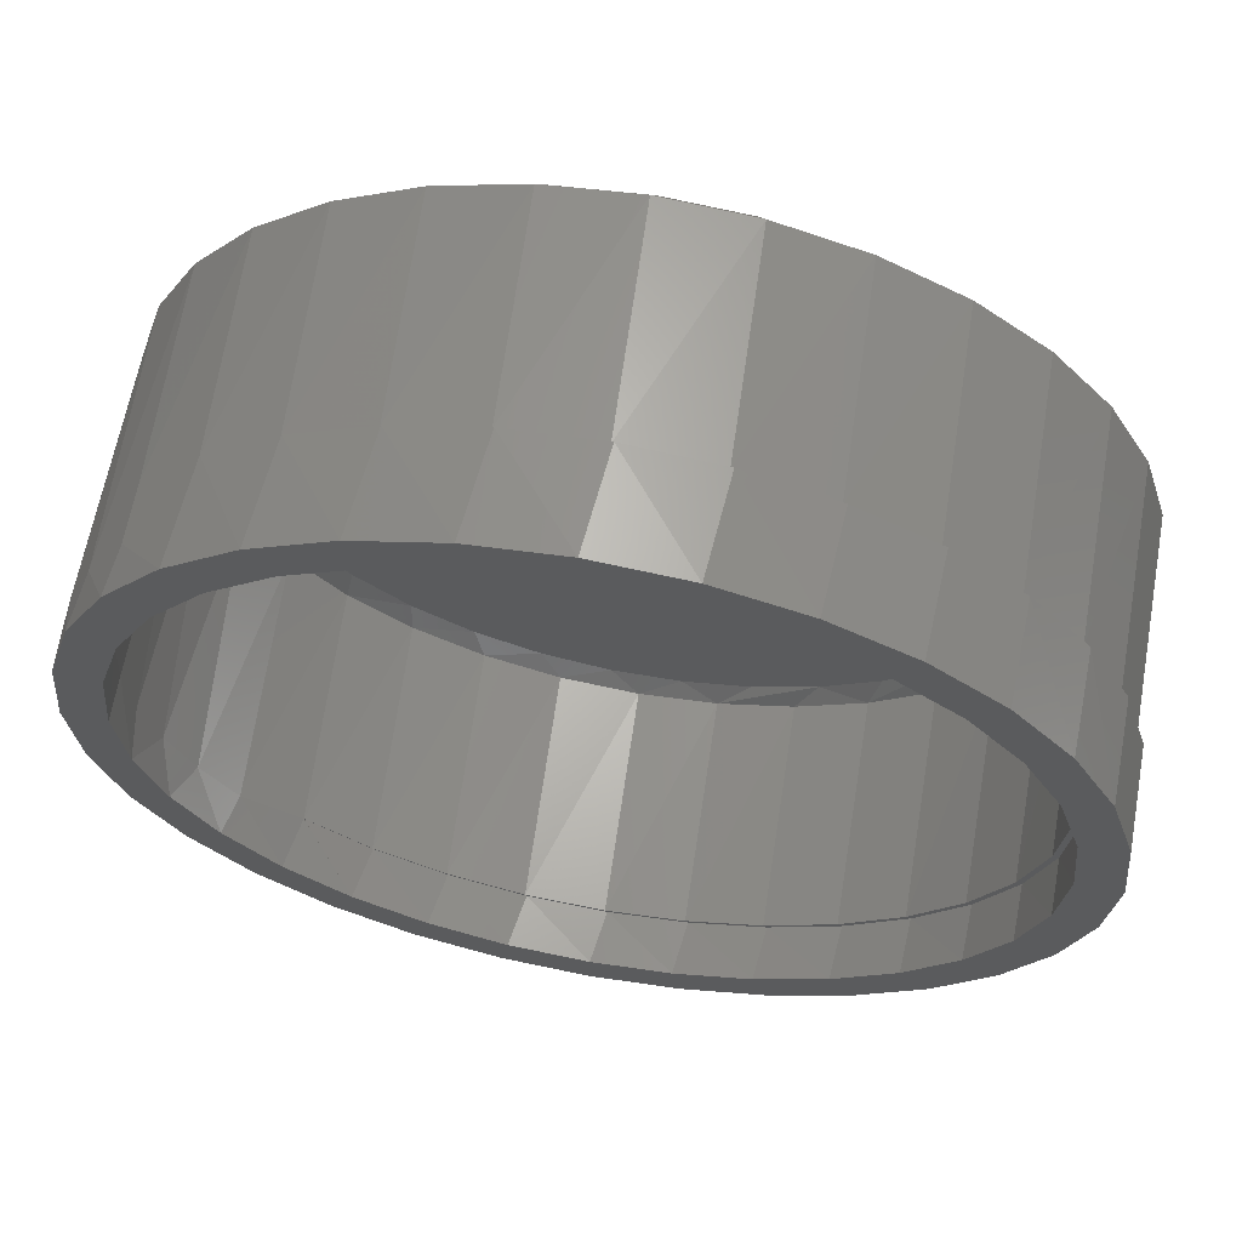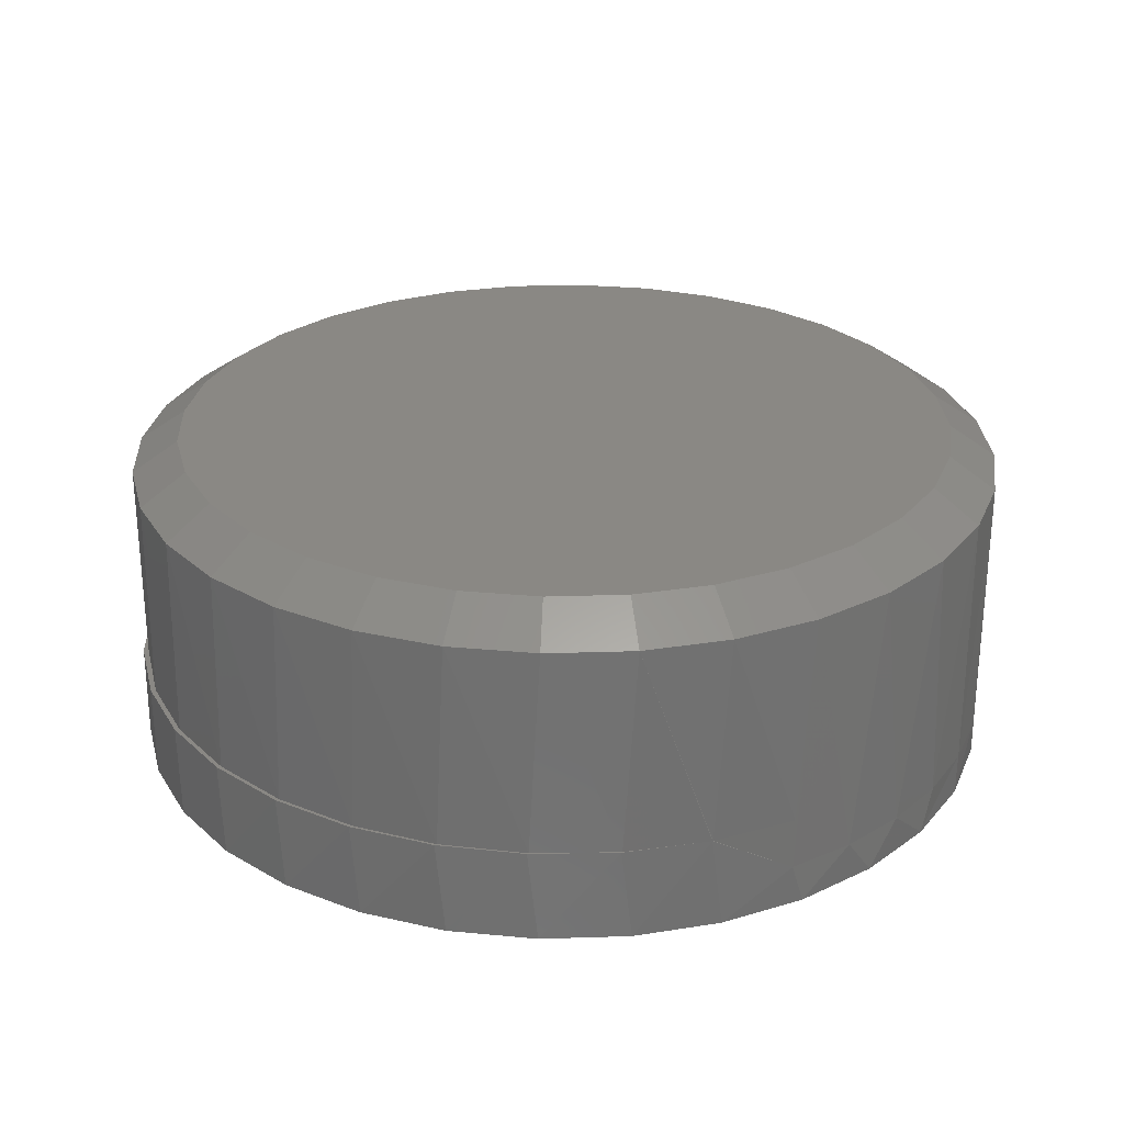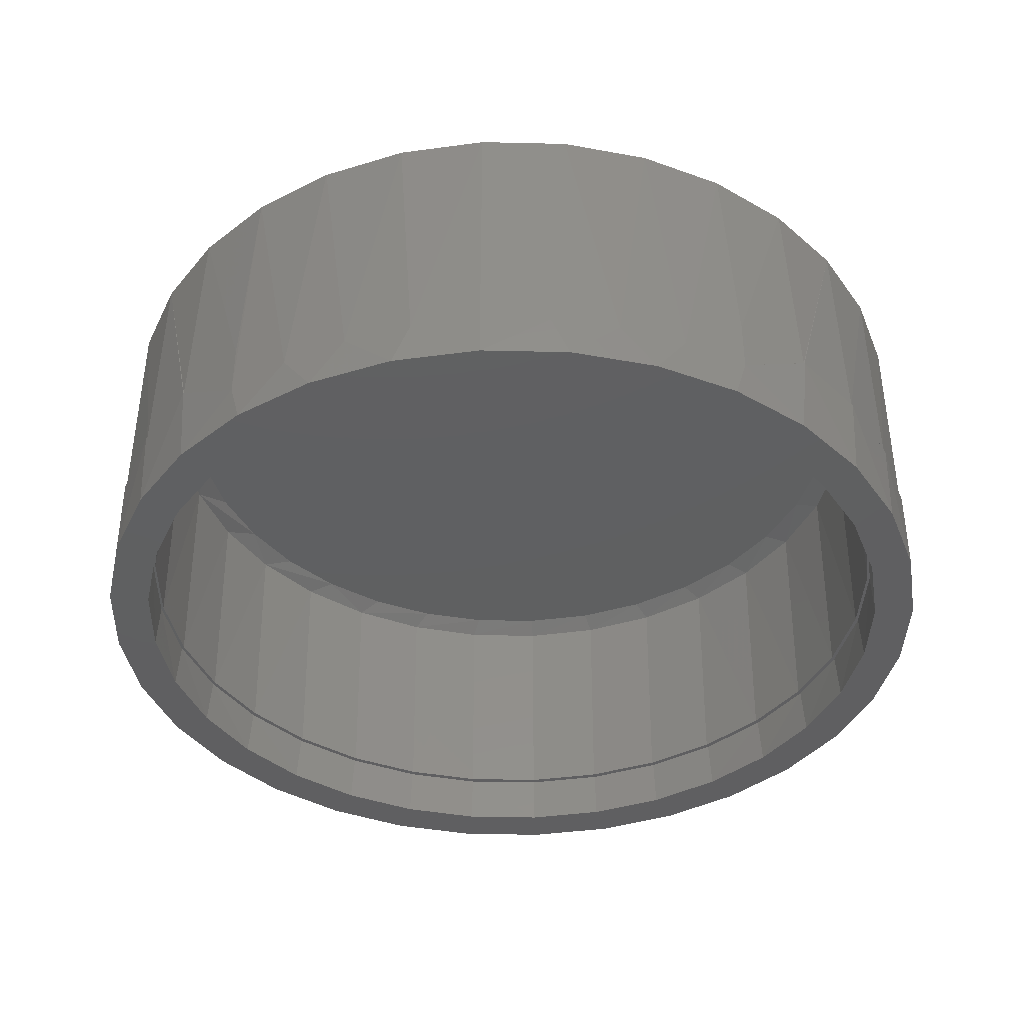
<metadata>
{"format":"stl","ext":"stl","renderer":"f3d","projection":"perspective","resolution":1024,"background":"white","views":[{"elev":64.5,"azim":-169.7,"up":"+Y"},{"elev":26.9,"azim":25.3,"up":"+Z"},{"elev":-39.7,"azim":94.0,"up":"+Z"}]}
</metadata>
<code>
# stl→obj: 316 verts, 627 faces
v -0.4997 0.3359 0
v -0.5516 0.3706 0
v -0.4245 0.4275 0
v 0.121 0.593 0
v 0.003043 0.6046 0
v 0.2583 0.6163 0
v -0.2522 -0.6163 0
v -0.3676 -0.5547 0
v -0.2283 -0.5586 0
v -0.1149 -0.593 0
v 0.003043 -0.6046 0
v 0.003043 -0.6671 0
v -0.1271 -0.6543 0
v 0.1332 0.6543 0
v 0.003043 0.6671 0
v -0.2522 0.6163 0
v -0.1271 0.6543 0
v -0.1149 0.593 0
v -0.2283 0.5586 0
v -0.3676 0.5547 0
v -0.3329 0.5027 0
v -0.4687 0.4717 0
v -0.3329 -0.5027 0
v -0.4687 -0.4717 0
v -0.4245 -0.4275 0
v -0.5516 -0.3706 0
v -0.4997 -0.3359 0
v -0.6133 -0.2553 0
v -0.5555 -0.2314 0
v -0.6512 -0.1301 0
v -0.5899 -0.118 0
v -0.6641 8.169e-17 0
v -0.6016 7.404e-17 0
v -0.6512 0.1301 0
v -0.5899 0.118 0
v -0.6133 0.2553 0
v -0.5555 0.2314 0
v 0.5058 0.3359 0
v 0.4306 0.4275 0
v 0.5577 0.3706 0
v 0.3389 0.5027 0
v 0.4748 0.4717 0
v 0.2344 0.5586 0
v 0.3737 0.5547 0
v 0.3389 -0.5027 0
v 0.4306 -0.4275 0
v 0.4748 -0.4717 0
v 0.5058 -0.3359 0
v 0.5577 -0.3706 0
v 0.5616 -0.2314 0
v 0.6194 -0.2553 0
v 0.596 -0.118 0
v 0.6573 -0.1301 0
v 0.6076 0 0
v 0.6701 0 0
v 0.596 0.118 0
v 0.6573 0.1301 0
v 0.5616 0.2314 0
v 0.6194 0.2553 0
v 0.121 -0.593 0
v 0.2583 -0.6163 0
v 0.2344 -0.5586 0
v 0.3737 -0.5547 0
v 0.1332 -0.6543 0
v 0.5797 -0.184 0.0625
v 0.5442 -0.2704 0.0625
v 0.4192 -0.4378 0.07812
v 0.4188 -0.439 0.07812
v 0.3263 -0.5109 0.07812
v 0.2217 -0.5637 0.07812
v 0.1089 -0.5953 0.07812
v -0.007889 -0.6045 0.07812
v -0.1243 -0.591 0.07812
v -0.2359 -0.5554 0.07812
v -0.3385 -0.4989 0.07812
v -0.4283 -0.4236 0.07812
v -0.5019 -0.3325 0.07812
v -0.5566 -0.2288 0.07812
v 0.4957 -0.3505 0.0625
v 0.4957 -0.3505 0.07812
v 0.6013 -0.09313 0.0625
v 0.6086 0 0.0625
v -0.5902 -0.1166 0.07812
v -0.6016 7.404e-17 0.07812
v -0.5566 0.2289 0.07812
v -0.5019 0.3325 0.07812
v -0.4283 0.4237 0.07812
v -0.3385 0.4989 0.07812
v -0.2358 0.5554 0.07812
v -0.1242 0.5911 0.07812
v -0.007815 0.6045 0.07812
v 0.109 0.5952 0.07812
v 0.2218 0.5636 0.07812
v 0.3264 0.5109 0.07812
v 0.4189 0.4389 0.07812
v 0.4192 0.4377 0.07812
v 0.5442 0.2704 0.0625
v 0.5797 0.184 0.0625
v 0.4958 0.3503 0.0625
v 0.4958 0.3503 0.07812
v -0.5902 0.1166 0.07812
v 0.6013 0.09313 0.0625
v -0.1399 0.5546 0.4375
v -0.03635 0.5722 0.4375
v 0.06852 0.5707 0.4375
v 0.1712 0.5502 0.4375
v 0.05214 -0.5722 0.4375
v -0.05273 -0.5707 0.4375
v 0.1557 -0.5546 0.4375
v -0.1554 -0.5502 0.4375
v -0.2527 -0.5114 0.4375
v 0.2546 -0.5182 0.4375
v -0.3412 -0.4555 0.4375
v 0.3452 -0.4643 0.4375
v -0.4182 -0.3845 0.4375
v 0.4263 -0.3929 0.4375
v -0.4811 -0.3006 0.4375
v 0.4925 -0.3075 0.4375
v -0.5277 -0.2064 0.4375
v 0.5415 -0.2113 0.4375
v -0.5563 -0.105 0.4375
v 0.5716 -0.1075 0.4375
v -0.566 7.248e-14 0.4375
v 0.5818 7.232e-14 0.4375
v -0.5559 0.1075 0.4375
v 0.5721 0.105 0.4375
v -0.5257 0.2113 0.4375
v 0.5434 0.2064 0.4375
v -0.4767 0.3075 0.4375
v 0.4969 0.3006 0.4375
v -0.4105 0.3929 0.4375
v 0.434 0.3845 0.4375
v -0.3294 0.4643 0.4375
v 0.357 0.4555 0.4375
v -0.2388 0.5182 0.4375
v 0.2684 0.5114 0.4375
v 0.5628 -0.2299 0.4197
v 0.597 -0.1172 0.4197
v 0.5073 -0.3337 0.4197
v 0.3416 -0.4994 0.4197
v 0.4326 -0.4247 0.4197
v 0.3272 -0.5088 0.07812
v 0.2378 -0.5549 0.4197
v 0.2232 -0.5607 0.07812
v 0.1251 -0.5891 0.4197
v 0.1113 -0.5917 0.07812
v 0.007895 -0.6007 0.4197
v -0.004607 -0.6005 0.07812
v -0.1093 -0.5891 0.4197
v -0.12 -0.5869 0.07812
v -0.222 -0.5549 0.4197
v -0.2306 -0.5513 0.07812
v -0.3258 -0.4994 0.4197
v -0.3323 -0.495 0.07812
v -0.4168 -0.4247 0.4197
v -0.4212 -0.4203 0.07812
v -0.4915 -0.3337 0.4197
v -0.4941 -0.3298 0.07812
v -0.547 -0.2299 0.4197
v -0.5482 -0.227 0.07812
v -0.5812 -0.1172 0.4197
v 0.6086 0 0.4197
v -0.5815 -0.1156 0.07812
v -0.5928 -1.932e-16 0.07812
v -0.5928 9.377e-14 0.4197
v 0.5073 0.3337 0.4197
v 0.4326 0.4247 0.4197
v -0.5482 0.227 0.07812
v -0.547 0.2299 0.4197
v -0.5812 0.1172 0.4197
v -0.4941 0.3298 0.07812
v -0.4915 0.3337 0.4197
v -0.4212 0.4203 0.07812
v -0.4168 0.4247 0.4197
v -0.3322 0.4951 0.07812
v -0.3258 0.4994 0.4197
v -0.2306 0.5513 0.07812
v -0.222 0.5549 0.4197
v -0.1199 0.5869 0.07812
v -0.1093 0.5891 0.4197
v -0.004533 0.6005 0.07812
v 0.007895 0.6007 0.4197
v 0.1113 0.5917 0.07812
v 0.1251 0.5891 0.4197
v 0.2233 0.5607 0.07812
v 0.2378 0.5549 0.4197
v 0.3273 0.5087 0.07812
v 0.3416 0.4994 0.4197
v 0.5628 0.2299 0.4197
v 0.597 0.1172 0.4197
v -0.5815 0.1157 0.07812
v 0.3763 -0.5514 0.4531
v 0.4618 -0.4843 0.1406
v 0.462 -0.4832 0.1406
v 0.6583 -0.1294 0.4531
v 0.6206 -0.2538 0.4531
v 0.6392 -0.2031 0.0625
v 0.6 -0.2986 0.0625
v 0.5593 -0.3684 0.4531
v 0.5466 -0.3868 0.0625
v 0.4768 -0.4689 0.4531
v 0.3605 -0.5617 0.1406
v 0.2617 -0.6127 0.4531
v 0.2457 -0.619 0.1406
v 0.1373 -0.6504 0.4531
v 0.1221 -0.6533 0.1406
v 0.007895 -0.6632 0.4531
v -0.005826 -0.663 0.1406
v -0.1215 -0.6504 0.4531
v -0.1332 -0.648 0.1406
v -0.2459 -0.6127 0.4531
v -0.2554 -0.6087 0.1406
v -0.3605 -0.5514 0.4531
v -0.3676 -0.5466 0.1406
v -0.461 -0.4689 0.4531
v -0.4659 -0.464 0.1406
v -0.5435 -0.3684 0.4531
v -0.5463 -0.3641 0.1406
v -0.6048 -0.2538 0.4531
v -0.6061 -0.2506 0.1406
v -0.6425 -0.1294 0.4531
v 0.5466 -0.3868 0.1406
v 0.6711 -1.34e-15 0.0625
v 0.6711 -1.624e-16 0.4531
v 0.663 -0.1028 0.0625
v -0.6553 8.121e-17 0.4531
v -0.6553 8.121e-17 0.1406
v -0.6429 -0.1277 0.1406
v 0.3763 0.5514 0.4531
v 0.4618 0.4843 0.1406
v 0.3605 0.5617 0.1406
v 0.5466 0.3868 0.1406
v 0.4768 0.4689 0.4531
v 0.5593 0.3684 0.4531
v 0.462 0.4832 0.1406
v -0.6425 0.1294 0.4531
v -0.6048 0.2538 0.4531
v -0.6061 0.2506 0.1406
v -0.5463 0.3641 0.1406
v -0.5435 0.3684 0.4531
v -0.4659 0.464 0.1406
v -0.461 0.4689 0.4531
v -0.3676 0.5466 0.1406
v -0.3605 0.5514 0.4531
v -0.2554 0.6087 0.1406
v -0.2459 0.6127 0.4531
v -0.1332 0.648 0.1406
v -0.1215 0.6504 0.4531
v -0.005826 0.663 0.1406
v 0.007895 0.6632 0.4531
v 0.1221 0.6533 0.1406
v 0.1373 0.6504 0.4531
v 0.2457 0.619 0.1406
v 0.2617 0.6127 0.4531
v 0.6392 0.2031 0.0625
v 0.6 0.2986 0.0625
v 0.6206 0.2538 0.4531
v 0.6583 0.1294 0.4531
v 0.5466 0.3868 0.0625
v -0.6429 0.1277 0.1406
v 0.663 0.1028 0.0625
v -0.6144 0.2525 0.1406
v -0.5541 0.3669 0.1406
v -0.4729 0.4674 0.1406
v -0.3738 0.5505 0.1406
v -0.2606 0.6128 0.1406
v -0.1374 0.6521 0.1406
v -0.009019 0.667 0.1406
v 0.1199 0.6568 0.1406
v 0.2443 0.6219 0.1406
v 0.3598 0.5637 0.1406
v -0.6641 8.169e-17 0.1406
v -0.6515 0.1287 0.1406
v 0.3598 -0.5637 0.1406
v 0.2443 -0.6219 0.1406
v 0.1199 -0.6568 0.1406
v -0.009019 -0.667 0.1406
v -0.1374 -0.6521 0.1406
v -0.2606 -0.6128 0.1406
v -0.3738 -0.5505 0.1406
v -0.4729 -0.4674 0.1406
v -0.5541 -0.3669 0.1406
v -0.6144 -0.2525 0.1406
v -0.6515 -0.1287 0.1406
v -0.1078 0.5815 0.5
v 0.1236 0.5815 0.5
v 0.007895 0.5928 0.5
v 0.2348 0.5477 0.5
v -0.219 0.5477 0.5
v 0.3373 0.4929 0.5
v -0.3215 0.4929 0.5
v 0.4271 0.4192 0.5
v -0.4113 0.4192 0.5
v 0.5008 0.3294 0.5
v -0.485 0.3294 0.5
v 0.5556 0.2269 0.5
v -0.5398 0.2269 0.5
v 0.5893 0.1157 0.5
v -0.5736 0.1157 0.5
v 0.6007 -3.644e-17 0.5
v -0.585 4.241e-07 0.5
v 0.5893 -0.1157 0.5
v -0.5736 -0.1157 0.5
v 0.5556 -0.2269 0.5
v -0.5398 -0.2269 0.5
v 0.5008 -0.3294 0.5
v -0.485 -0.3294 0.5
v 0.4271 -0.4192 0.5
v -0.4113 -0.4192 0.5
v 0.3373 -0.4929 0.5
v -0.3215 -0.4929 0.5
v 0.2348 -0.5477 0.5
v -0.219 -0.5477 0.5
v 0.1236 -0.5815 0.5
v -0.1078 -0.5815 0.5
v 0.007895 -0.5928 0.5
f 1 2 3
f 4 5 6
f 7 8 9
f 7 9 10
f 7 10 11
f 7 11 12
f 7 12 13
f 6 5 14
f 14 5 15
f 5 16 15
f 15 16 17
f 5 18 16
f 16 18 19
f 16 19 20
f 20 19 21
f 20 21 22
f 22 21 3
f 22 3 2
f 23 24 25
f 25 24 26
f 25 26 27
f 27 26 28
f 27 28 29
f 29 28 30
f 29 30 31
f 31 30 32
f 31 32 33
f 33 32 34
f 33 34 35
f 35 34 36
f 35 36 37
f 37 36 2
f 37 2 1
f 8 24 9
f 9 24 23
f 38 39 40
f 40 39 41
f 40 41 42
f 42 41 43
f 42 43 44
f 44 43 4
f 44 4 6
f 45 46 47
f 47 46 48
f 47 48 49
f 49 48 50
f 49 50 51
f 51 50 52
f 51 52 53
f 53 52 54
f 53 54 55
f 55 54 56
f 55 56 57
f 57 56 58
f 57 58 59
f 59 58 38
f 59 38 40
f 11 60 61
f 61 60 62
f 61 62 63
f 63 62 45
f 63 45 47
f 12 11 64
f 64 11 61
f 50 65 52
f 50 66 65
f 66 50 48
f 67 46 45
f 68 67 45
f 45 69 68
f 69 45 62
f 62 70 69
f 70 62 60
f 60 71 70
f 71 60 11
f 11 72 71
f 72 11 10
f 10 73 72
f 73 10 9
f 9 74 73
f 74 9 23
f 23 75 74
f 75 23 25
f 25 76 75
f 76 25 27
f 27 77 76
f 77 27 29
f 29 78 77
f 78 29 31
f 79 66 48
f 79 48 46
f 79 46 67
f 79 67 80
f 65 81 52
f 52 81 82
f 52 82 54
f 78 31 83
f 83 31 33
f 83 33 84
f 37 85 35
f 86 85 37
f 1 86 37
f 87 86 1
f 3 87 1
f 88 87 3
f 21 88 3
f 89 88 21
f 19 89 21
f 90 89 19
f 18 90 19
f 91 90 18
f 5 91 18
f 92 91 5
f 4 92 5
f 93 92 4
f 43 93 4
f 94 93 43
f 41 94 43
f 95 94 41
f 39 95 41
f 96 95 39
f 58 97 38
f 98 97 58
f 56 98 58
f 99 100 96
f 99 96 39
f 99 39 38
f 99 38 97
f 85 101 35
f 35 101 84
f 35 84 33
f 98 56 102
f 102 56 54
f 102 54 82
f 103 104 105
f 106 103 105
f 107 108 109
f 108 110 109
f 109 110 111
f 109 111 112
f 112 111 113
f 112 113 114
f 114 113 115
f 114 115 116
f 116 115 117
f 116 117 118
f 118 117 119
f 118 119 120
f 120 119 121
f 120 121 122
f 122 121 123
f 122 123 124
f 124 123 125
f 124 125 126
f 126 125 127
f 126 127 128
f 128 127 129
f 128 129 130
f 130 129 131
f 130 131 132
f 132 131 133
f 132 133 134
f 134 133 135
f 134 135 136
f 136 135 103
f 136 103 106
f 65 137 138
f 66 137 65
f 139 137 66
f 139 66 79
f 140 141 67
f 142 140 67
f 143 140 142
f 144 143 142
f 145 143 144
f 146 145 144
f 147 145 146
f 148 147 146
f 149 147 148
f 150 149 148
f 151 149 150
f 152 151 150
f 153 151 152
f 154 153 152
f 155 153 154
f 156 155 154
f 157 155 156
f 158 157 156
f 159 157 158
f 160 159 158
f 161 159 160
f 80 67 141
f 80 141 139
f 80 139 79
f 65 138 81
f 81 138 162
f 81 162 82
f 160 163 161
f 161 163 164
f 161 164 165
f 166 167 100
f 167 95 100
f 168 169 170
f 169 168 171
f 171 172 169
f 172 171 173
f 173 174 172
f 174 173 175
f 175 176 174
f 176 175 177
f 177 178 176
f 178 177 179
f 179 180 178
f 180 179 181
f 181 182 180
f 182 181 183
f 183 184 182
f 184 183 185
f 185 186 184
f 186 185 187
f 187 188 186
f 188 187 95
f 95 167 188
f 189 97 98
f 98 190 189
f 189 166 97
f 97 166 100
f 97 100 99
f 168 170 191
f 191 170 165
f 191 165 164
f 98 102 190
f 190 102 82
f 190 82 162
f 115 153 155
f 155 157 115
f 111 149 151
f 151 153 111
f 111 153 113
f 153 115 113
f 108 147 149
f 108 149 110
f 149 111 110
f 109 143 145
f 109 145 107
f 145 147 107
f 107 147 108
f 114 141 140
f 114 140 112
f 140 143 112
f 112 143 109
f 165 123 161
f 161 123 121
f 161 121 159
f 159 121 119
f 159 119 157
f 157 119 117
f 157 117 115
f 139 118 137
f 137 118 120
f 137 120 138
f 138 120 122
f 138 122 162
f 162 122 124
f 118 139 116
f 116 139 141
f 116 141 114
f 132 188 167
f 167 166 132
f 136 184 186
f 186 188 136
f 136 188 134
f 188 132 134
f 105 182 184
f 105 184 106
f 184 136 106
f 103 178 180
f 103 180 104
f 180 182 104
f 104 182 105
f 133 174 176
f 133 176 135
f 176 178 135
f 135 178 103
f 172 129 169
f 169 129 127
f 169 127 170
f 170 127 125
f 170 125 165
f 165 125 123
f 162 124 190
f 190 124 126
f 190 126 189
f 189 126 128
f 189 128 166
f 166 128 130
f 166 130 132
f 129 172 131
f 131 172 174
f 131 174 133
f 142 67 69
f 68 69 67
f 144 142 69
f 70 144 69
f 146 144 70
f 71 146 70
f 148 146 71
f 72 148 71
f 90 91 181
f 179 90 181
f 89 90 179
f 177 89 179
f 88 89 177
f 175 88 177
f 87 88 175
f 173 87 175
f 86 87 173
f 171 86 173
f 85 86 171
f 168 85 171
f 101 85 168
f 191 101 168
f 163 83 164
f 83 163 160
f 160 78 83
f 78 160 158
f 158 77 78
f 77 158 156
f 156 76 77
f 76 156 154
f 154 75 76
f 75 154 152
f 152 74 75
f 74 152 150
f 150 73 74
f 73 150 148
f 148 72 73
f 181 91 92
f 92 183 181
f 183 92 93
f 93 185 183
f 185 93 94
f 94 187 185
f 95 187 94
f 84 101 191
f 84 191 164
f 84 164 83
f 192 193 194
f 195 196 197
f 197 196 198
f 198 196 199
f 200 198 199
f 194 201 192
f 193 192 202
f 202 192 203
f 202 203 204
f 204 203 205
f 204 205 206
f 206 205 207
f 206 207 208
f 208 207 209
f 208 209 210
f 210 209 211
f 210 211 212
f 212 211 213
f 212 213 214
f 214 213 215
f 214 215 216
f 216 215 217
f 216 217 218
f 218 217 219
f 218 219 220
f 220 219 221
f 222 200 199
f 222 199 201
f 222 201 194
f 223 224 225
f 225 224 195
f 225 195 197
f 226 227 221
f 221 227 228
f 221 228 220
f 229 230 231
f 232 233 234
f 232 235 233
f 236 237 238
f 239 238 237
f 237 240 239
f 241 239 240
f 240 242 241
f 243 241 242
f 242 244 243
f 245 243 244
f 244 246 245
f 247 245 246
f 246 248 247
f 249 247 248
f 248 250 249
f 251 249 250
f 250 252 251
f 253 251 252
f 252 254 253
f 231 253 254
f 254 229 231
f 230 229 235
f 229 233 235
f 255 256 257
f 257 258 255
f 259 232 256
f 256 232 234
f 256 234 257
f 227 226 260
f 260 226 236
f 260 236 238
f 224 223 258
f 258 223 261
f 258 261 255
f 235 259 230
f 259 235 232
f 34 262 36
f 36 262 263
f 36 263 2
f 2 263 264
f 2 264 22
f 22 264 265
f 22 265 20
f 20 265 266
f 20 266 16
f 16 266 267
f 16 267 17
f 17 267 268
f 17 268 15
f 15 268 269
f 15 269 14
f 14 269 270
f 14 270 6
f 6 270 271
f 6 271 44
f 44 271 230
f 44 230 42
f 40 256 59
f 59 256 255
f 59 255 57
f 259 256 40
f 259 40 42
f 259 42 230
f 32 272 34
f 34 272 273
f 34 273 262
f 223 55 261
f 261 55 57
f 261 57 255
f 194 200 222
f 200 194 193
f 53 197 51
f 197 198 51
f 49 51 198
f 63 47 193
f 193 274 63
f 61 63 274
f 274 275 61
f 64 61 275
f 275 276 64
f 12 64 276
f 276 277 12
f 13 12 277
f 277 278 13
f 7 13 278
f 278 279 7
f 8 7 279
f 279 280 8
f 24 8 280
f 280 281 24
f 26 24 281
f 281 282 26
f 28 26 282
f 282 283 28
f 30 28 283
f 200 193 47
f 200 47 49
f 200 49 198
f 55 223 53
f 53 223 225
f 53 225 197
f 272 32 284
f 284 32 30
f 284 30 283
f 202 274 193
f 274 202 204
f 274 204 275
f 275 204 206
f 275 206 276
f 276 206 208
f 276 208 277
f 249 268 267
f 249 267 247
f 247 267 266
f 247 266 245
f 245 266 265
f 245 265 243
f 243 265 264
f 243 264 241
f 241 264 263
f 241 263 239
f 239 263 262
f 239 262 238
f 238 262 273
f 238 273 260
f 227 284 228
f 220 228 284
f 284 283 220
f 218 220 283
f 283 282 218
f 216 218 282
f 282 281 216
f 214 216 281
f 281 280 214
f 212 214 280
f 280 279 212
f 210 212 279
f 279 278 210
f 208 210 278
f 278 277 208
f 269 268 249
f 249 251 269
f 270 269 251
f 251 253 270
f 271 270 253
f 253 231 271
f 271 231 230
f 272 284 227
f 272 227 260
f 272 260 273
f 285 286 287
f 286 285 288
f 288 285 289
f 288 289 290
f 290 289 291
f 290 291 292
f 292 291 293
f 292 293 294
f 294 293 295
f 294 295 296
f 296 295 297
f 296 297 298
f 298 297 299
f 298 299 300
f 300 299 301
f 300 301 302
f 302 301 303
f 302 303 304
f 304 303 305
f 304 305 306
f 306 305 307
f 306 307 308
f 308 307 309
f 308 309 310
f 310 309 311
f 310 311 312
f 312 311 313
f 312 313 314
f 314 313 315
f 314 315 316
f 290 254 288
f 285 287 248
f 287 286 250
f 250 248 287
f 237 295 240
f 295 237 297
f 297 237 236
f 297 236 299
f 299 236 226
f 299 226 301
f 296 234 294
f 234 296 257
f 257 296 298
f 257 298 258
f 258 298 300
f 258 300 224
f 254 290 229
f 229 290 292
f 229 292 233
f 233 292 294
f 233 294 234
f 250 286 252
f 252 286 288
f 252 288 254
f 244 289 246
f 246 289 285
f 246 285 248
f 289 244 291
f 291 244 242
f 291 242 293
f 293 242 240
f 293 240 295
f 311 211 313
f 314 316 205
f 316 315 207
f 207 205 316
f 196 306 199
f 306 196 304
f 304 196 195
f 304 195 302
f 302 195 224
f 302 224 300
f 305 217 307
f 217 305 219
f 219 305 303
f 219 303 221
f 221 303 301
f 221 301 226
f 211 311 213
f 213 311 309
f 213 309 215
f 215 309 307
f 215 307 217
f 207 315 209
f 209 315 313
f 209 313 211
f 192 312 203
f 203 312 314
f 203 314 205
f 312 192 310
f 310 192 201
f 310 201 308
f 308 201 199
f 308 199 306

</code>
